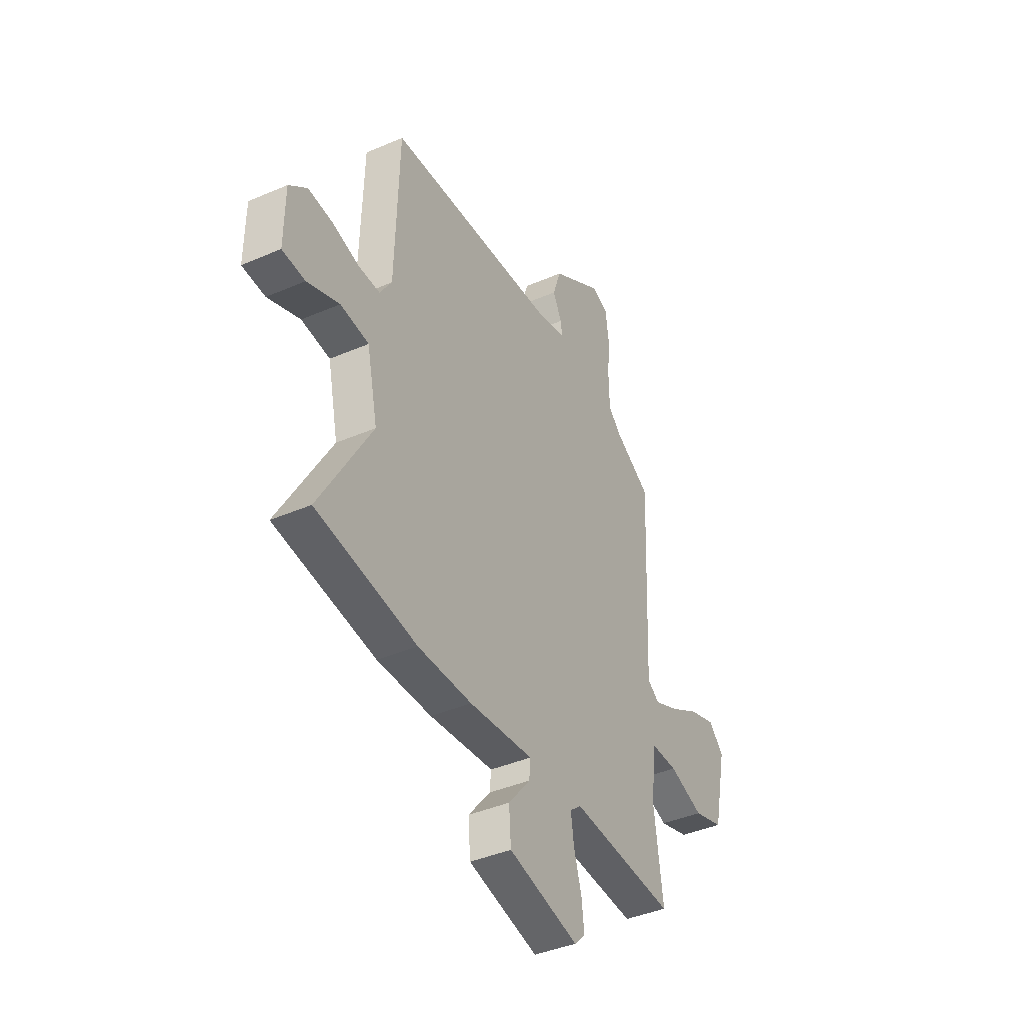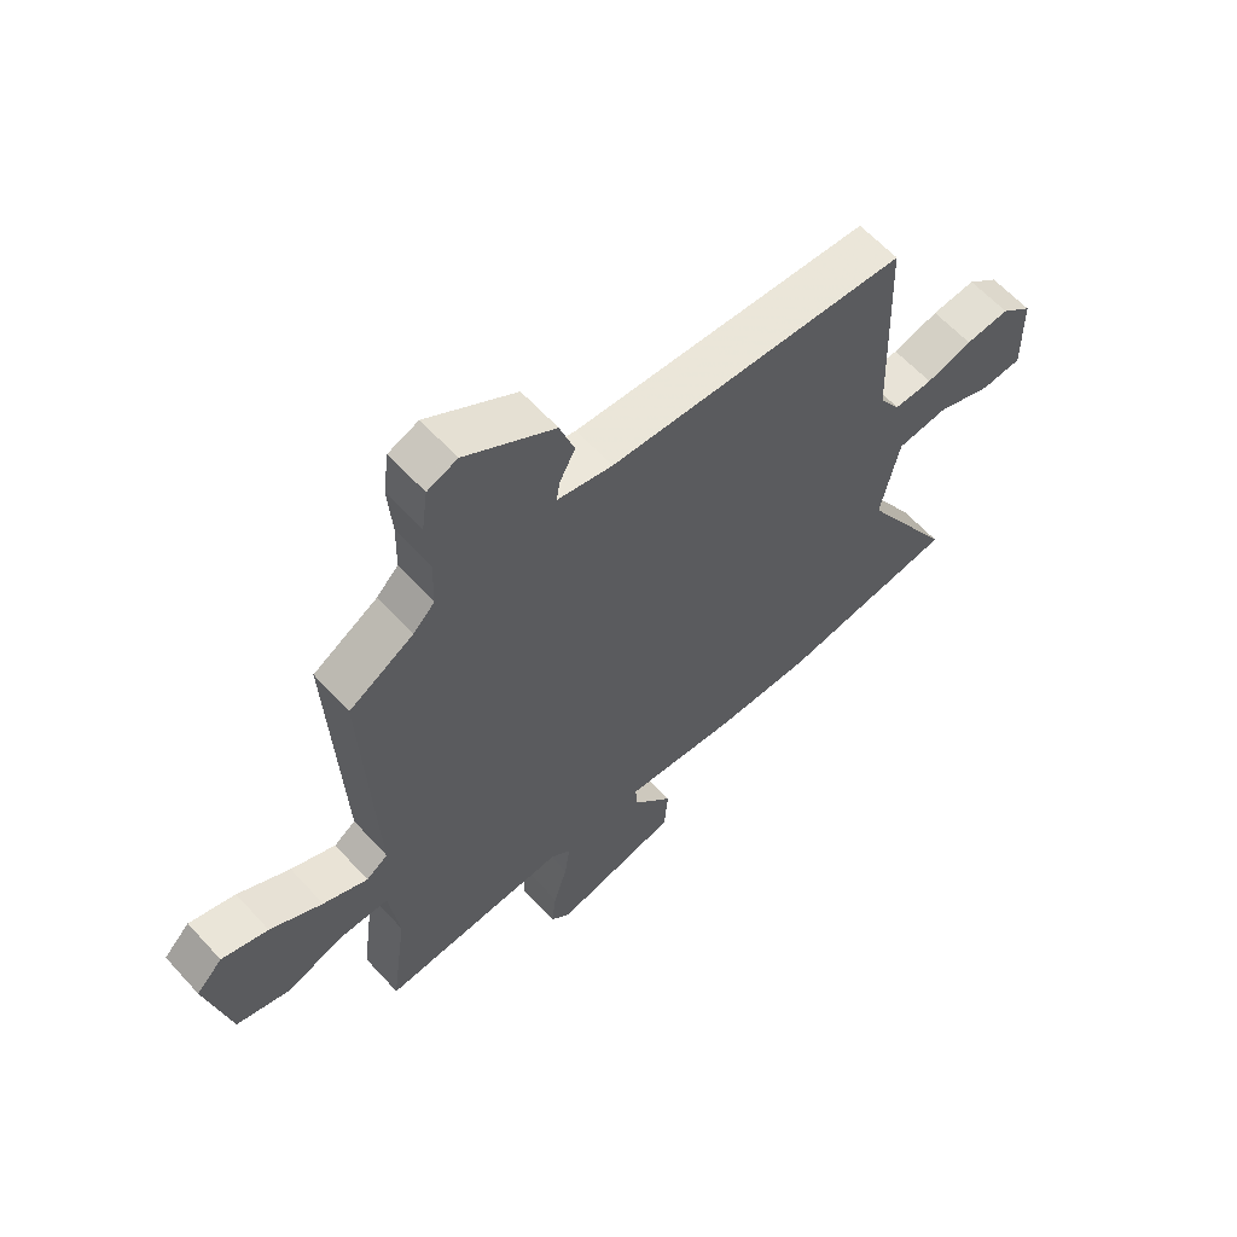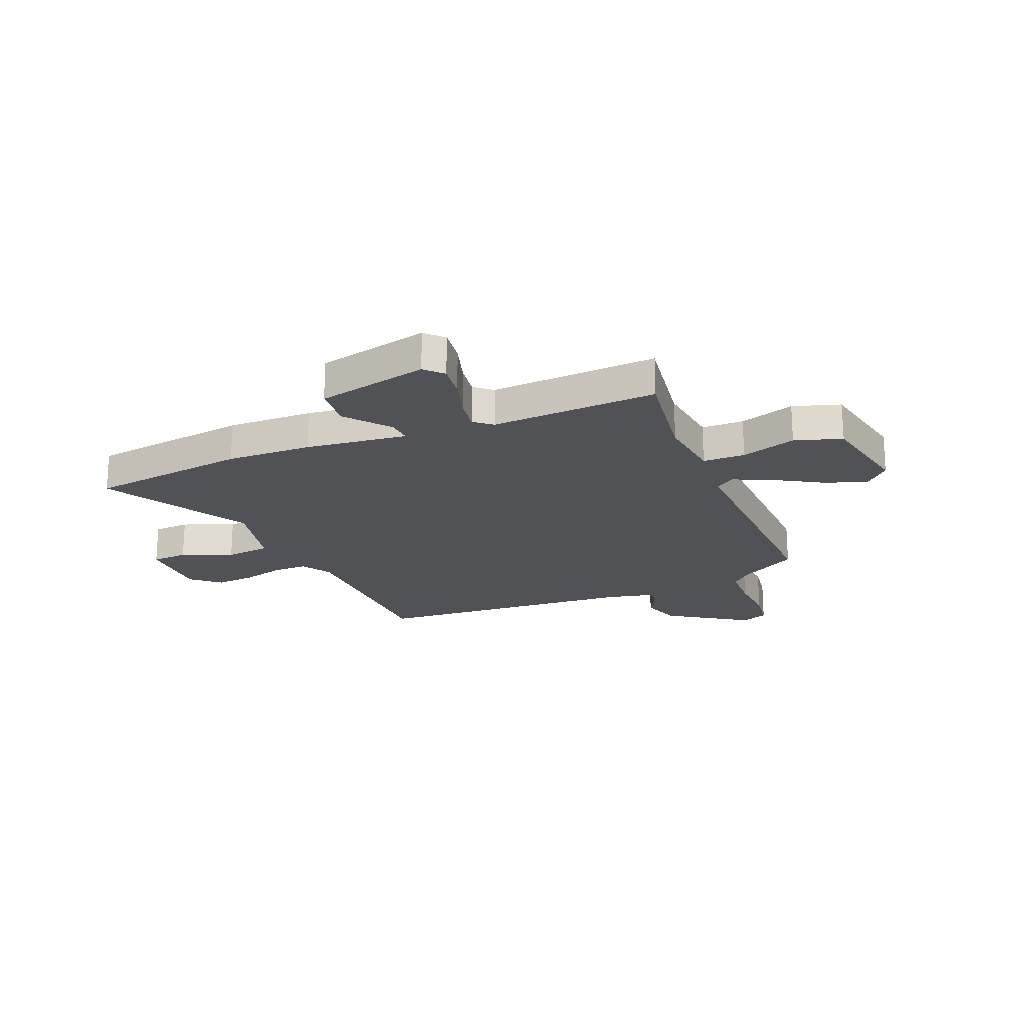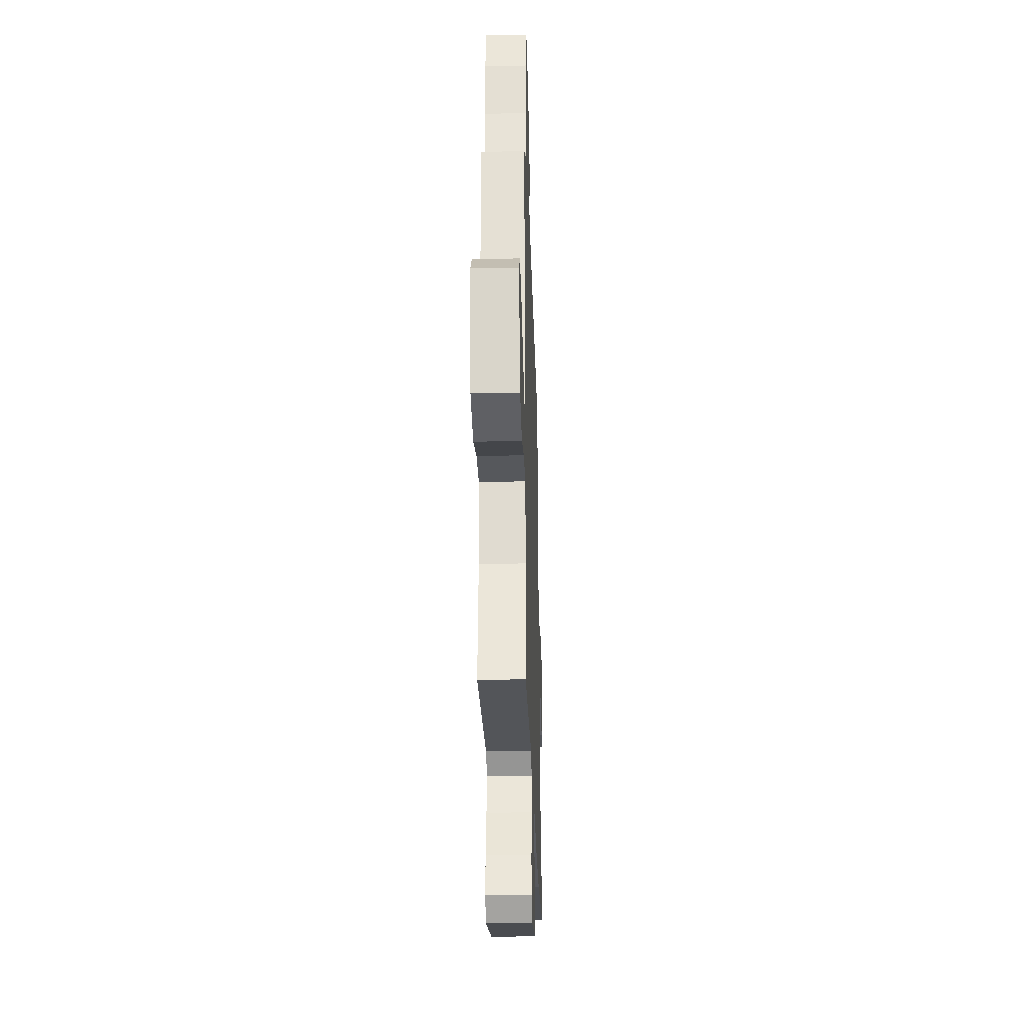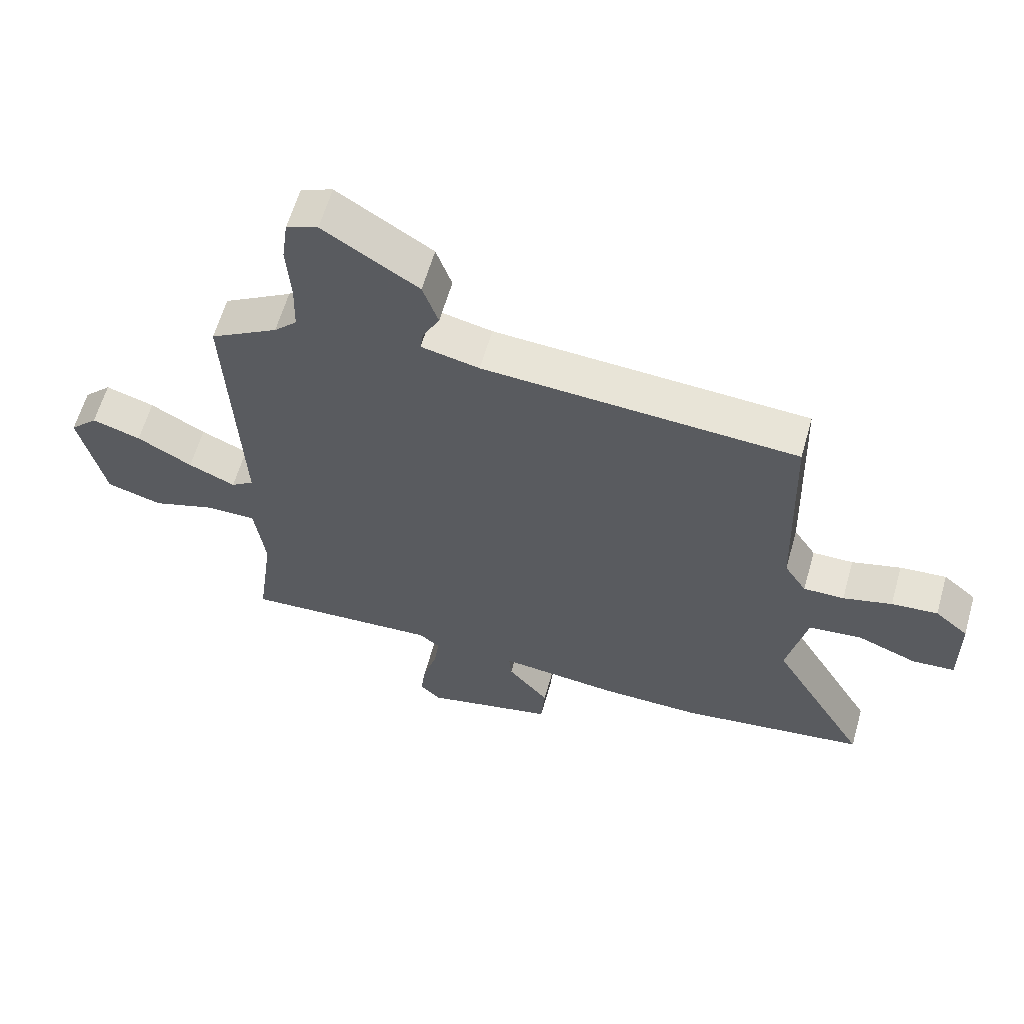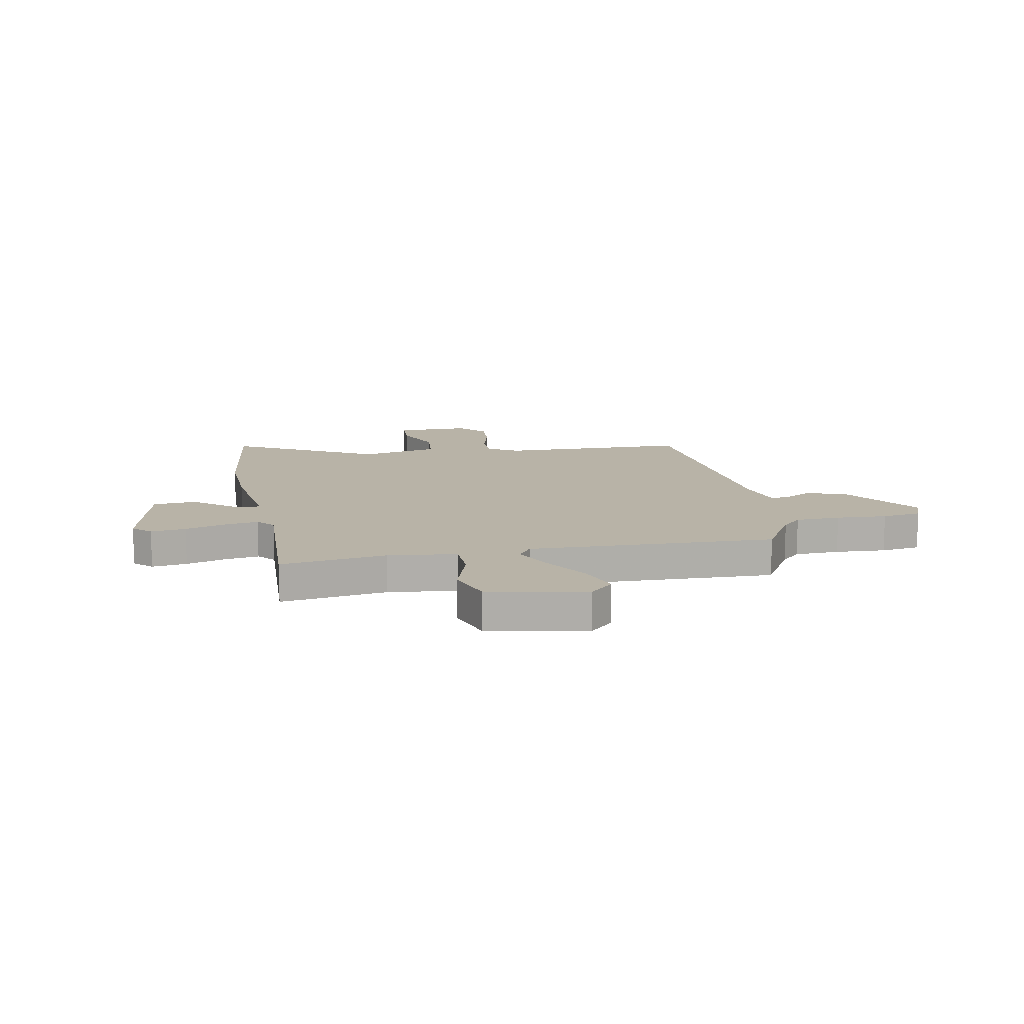
<metadata>
{"format":"obj","ext":"obj","renderer":"f3d","projection":"perspective","resolution":1024,"background":"white","views":[{"elev":-40.5,"azim":117.9,"up":"+Z"},{"elev":61.4,"azim":-42.2,"up":"+Z"},{"elev":-21.0,"azim":-158.3,"up":"+Y"},{"elev":-28.1,"azim":-88.2,"up":"+Z"},{"elev":61.5,"azim":15.9,"up":"+Z"},{"elev":12.7,"azim":-101.9,"up":"+Y"}]}
</metadata>
<code>
v 0.672 0.07 -0.475
v 0.369 0.07 -0.519
v 0.206 0.07 -0.517
v 0.012 0.07 -0.497
v 0.016 0.07 -0.543
v 0.083 0.07 -0.624
v 0.077 0.07 -0.705
v -0.135 0.07 -0.755
v -0.168 0.07 -0.722
v -0.16 0.07 -0.655
v -0.137 0.07 -0.577
v -0.128 0.07 -0.513
v -0.162 0.07 -0.485
v -0.479 0.07 -0.506
v -0.452 0.07 -0.305
v -0.469 0.07 -0.175
v -0.549 0.07 -0.175
v -0.653 0.07 -0.21
v -0.743 0.07 -0.183
v -0.783 0.07 0.001
v -0.738 0.07 0.047
v -0.659 0.07 0.022
v -0.57 0.07 -0.029
v -0.494 0.07 -0.063
v -0.457 0.07 -0.037
v -0.477 0.07 0.43
v -0.367 0.07 0.496
v -0.33 0.07 0.534
v -0.328 0.07 0.619
v -0.335 0.07 0.715
v -0.325 0.07 0.79
v -0.274 0.07 0.81
v -0.121 0.07 0.712
v -0.096 0.07 0.638
v -0.123 0.07 0.586
v -0.128 0.07 0.551
v -0.034 0.07 0.53
v 0.474 0.07 0.5
v 0.486 0.07 0.138
v 0.522 0.07 0.082
v 0.588 0.07 0.083
v 0.667 0.07 0.105
v 0.742 0.07 0.112
v 0.796 0.07 0.066
v 0.798 0.07 -0.075
v 0.729 0.07 -0.08
v 0.632 0.07 -0.042
v 0.546 0.07 -0.052
v 0.514 0.07 -0.202
v 0.672 0 -0.475
v 0.369 0 -0.519
v 0.206 0 -0.517
v 0.012 0 -0.497
v 0.016 0 -0.543
v 0.083 0 -0.624
v 0.077 0 -0.705
v -0.135 0 -0.755
v -0.168 0 -0.722
v -0.16 0 -0.655
v -0.137 0 -0.577
v -0.128 0 -0.513
v -0.162 0 -0.485
v -0.479 0 -0.506
v -0.452 0 -0.305
v -0.469 0 -0.175
v -0.549 0 -0.175
v -0.653 0 -0.21
v -0.743 0 -0.183
v -0.783 0 0.001
v -0.738 0 0.047
v -0.659 0 0.022
v -0.57 0 -0.029
v -0.494 0 -0.063
v -0.457 0 -0.037
v -0.477 0 0.43
v -0.367 0 0.496
v -0.33 0 0.534
v -0.328 0 0.619
v -0.335 0 0.715
v -0.325 0 0.79
v -0.274 0 0.81
v -0.121 0 0.712
v -0.096 0 0.638
v -0.123 0 0.586
v -0.128 0 0.551
v -0.034 0 0.53
v 0.474 0 0.5
v 0.486 0 0.138
v 0.522 0 0.082
v 0.588 0 0.083
v 0.667 0 0.105
v 0.742 0 0.112
v 0.796 0 0.066
v 0.798 0 -0.075
v 0.729 0 -0.08
v 0.632 0 -0.042
v 0.546 0 -0.052
v 0.514 0 -0.202
f 45 46 47
f 44 45 47
f 43 44 47
f 42 43 47
f 41 42 47
f 40 41 47 48
f 39 40 48 49
f 37 38 39
f 36 37 39 49
f 33 34 35
f 32 33 35
f 31 32 35
f 30 31 35
f 29 30 35
f 28 29 35 36
f 2 3 4
f 1 2 4
f 49 1 4
f 36 49 4
f 28 36 4
f 27 28 4
f 21 22 23
f 20 21 23
f 19 20 23
f 18 19 23
f 17 18 23
f 16 17 23 24
f 13 14 15
f 13 15 16
f 16 24 25
f 13 16 25
f 12 13 25
f 9 10 11
f 8 9 11
f 7 8 11
f 6 7 11
f 5 6 11
f 27 4 5
f 26 27 5
f 25 26 5
f 12 25 5
f 5 11 12
f 96 95 94
f 96 94 93
f 96 93 92
f 96 92 91
f 96 91 90
f 97 96 90 89
f 98 97 89 88
f 88 87 86
f 98 88 86 85
f 84 83 82
f 84 82 81
f 84 81 80
f 84 80 79
f 84 79 78
f 85 84 78 77
f 53 52 51
f 53 51 50
f 53 50 98
f 53 98 85
f 53 85 77
f 53 77 76
f 72 71 70
f 72 70 69
f 72 69 68
f 72 68 67
f 72 67 66
f 73 72 66 65
f 64 63 62
f 65 64 62
f 74 73 65
f 74 65 62
f 74 62 61
f 60 59 58
f 60 58 57
f 60 57 56
f 60 56 55
f 60 55 54
f 54 53 76
f 54 76 75
f 54 75 74
f 54 74 61
f 61 60 54
f 1 50 51 2
f 2 51 52 3
f 3 52 53 4
f 4 53 54 5
f 5 54 55 6
f 6 55 56 7
f 7 56 57 8
f 8 57 58 9
f 9 58 59 10
f 10 59 60 11
f 11 60 61 12
f 12 61 62 13
f 13 62 63 14
f 14 63 64 15
f 15 64 65 16
f 16 65 66 17
f 17 66 67 18
f 18 67 68 19
f 19 68 69 20
f 20 69 70 21
f 21 70 71 22
f 22 71 72 23
f 23 72 73 24
f 24 73 74 25
f 25 74 75 26
f 26 75 76 27
f 27 76 77 28
f 28 77 78 29
f 29 78 79 30
f 30 79 80 31
f 31 80 81 32
f 32 81 82 33
f 33 82 83 34
f 34 83 84 35
f 35 84 85 36
f 36 85 86 37
f 37 86 87 38
f 38 87 88 39
f 39 88 89 40
f 40 89 90 41
f 41 90 91 42
f 42 91 92 43
f 43 92 93 44
f 44 93 94 45
f 45 94 95 46
f 46 95 96 47
f 47 96 97 48
f 48 97 98 49
f 49 98 50 1

</code>
